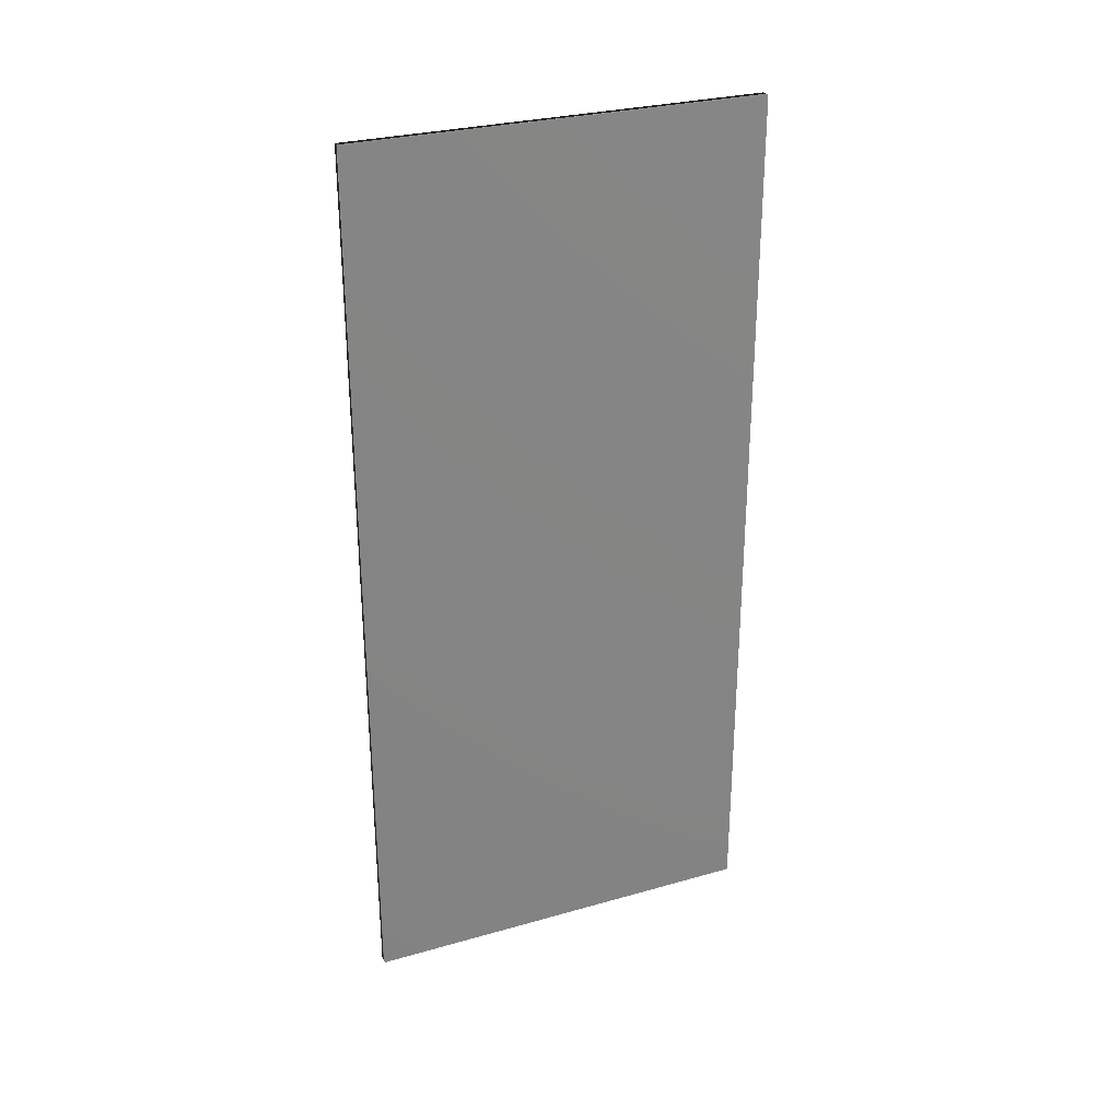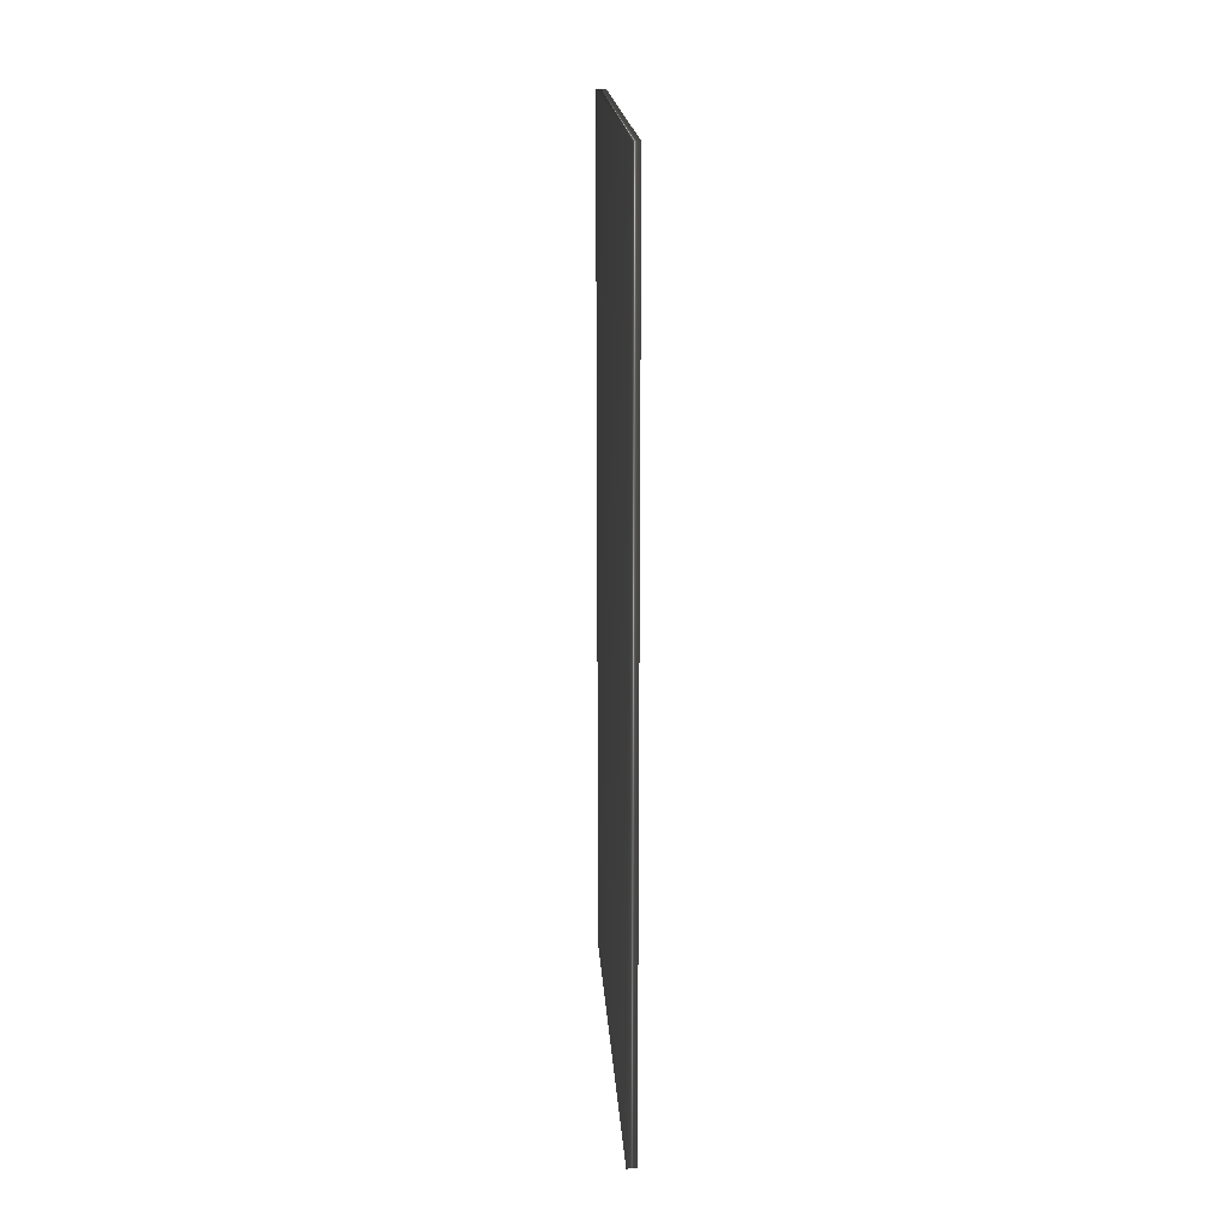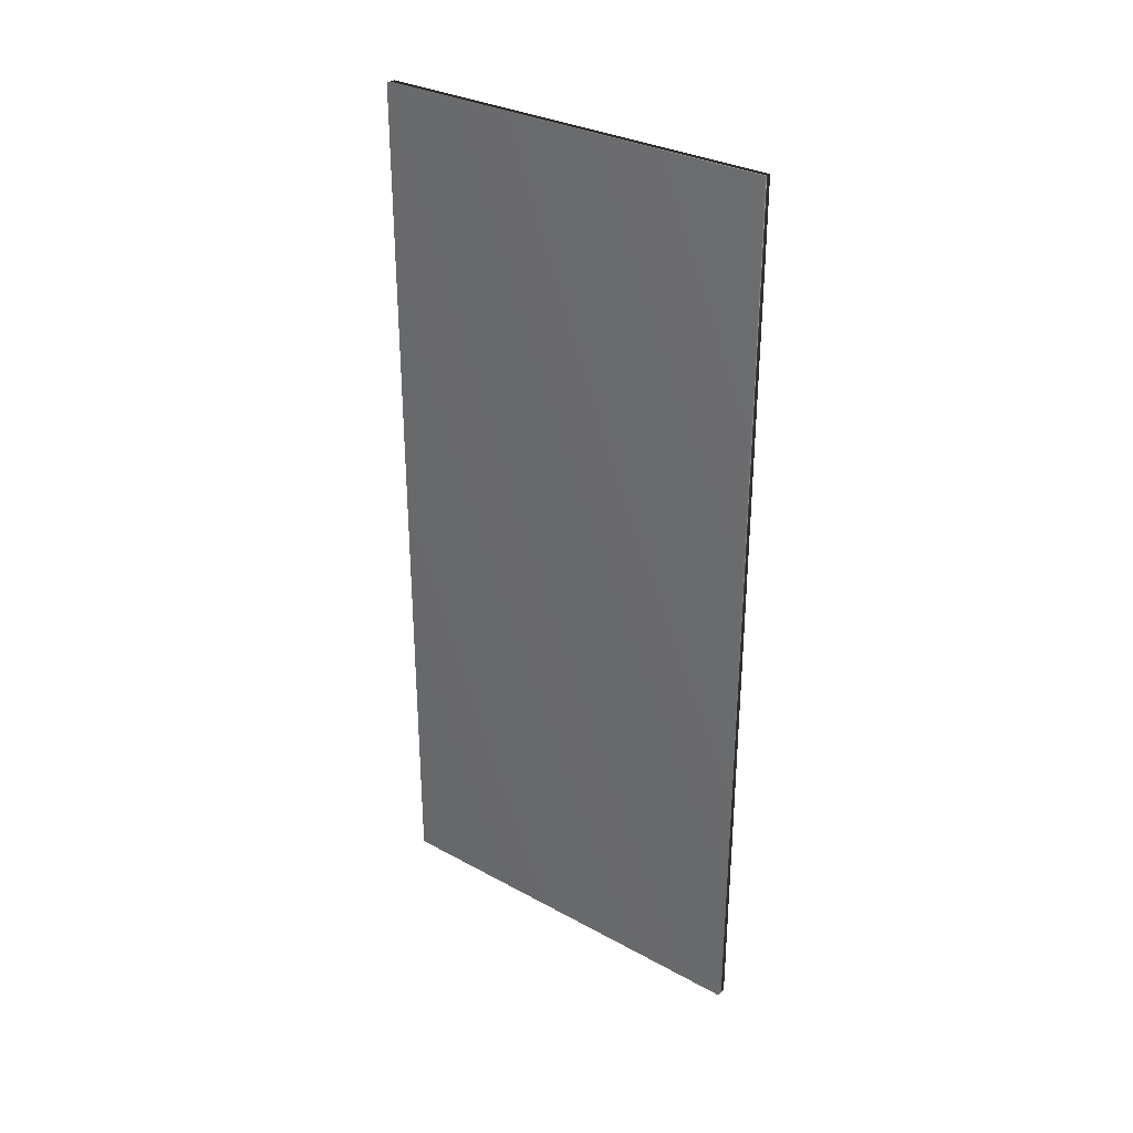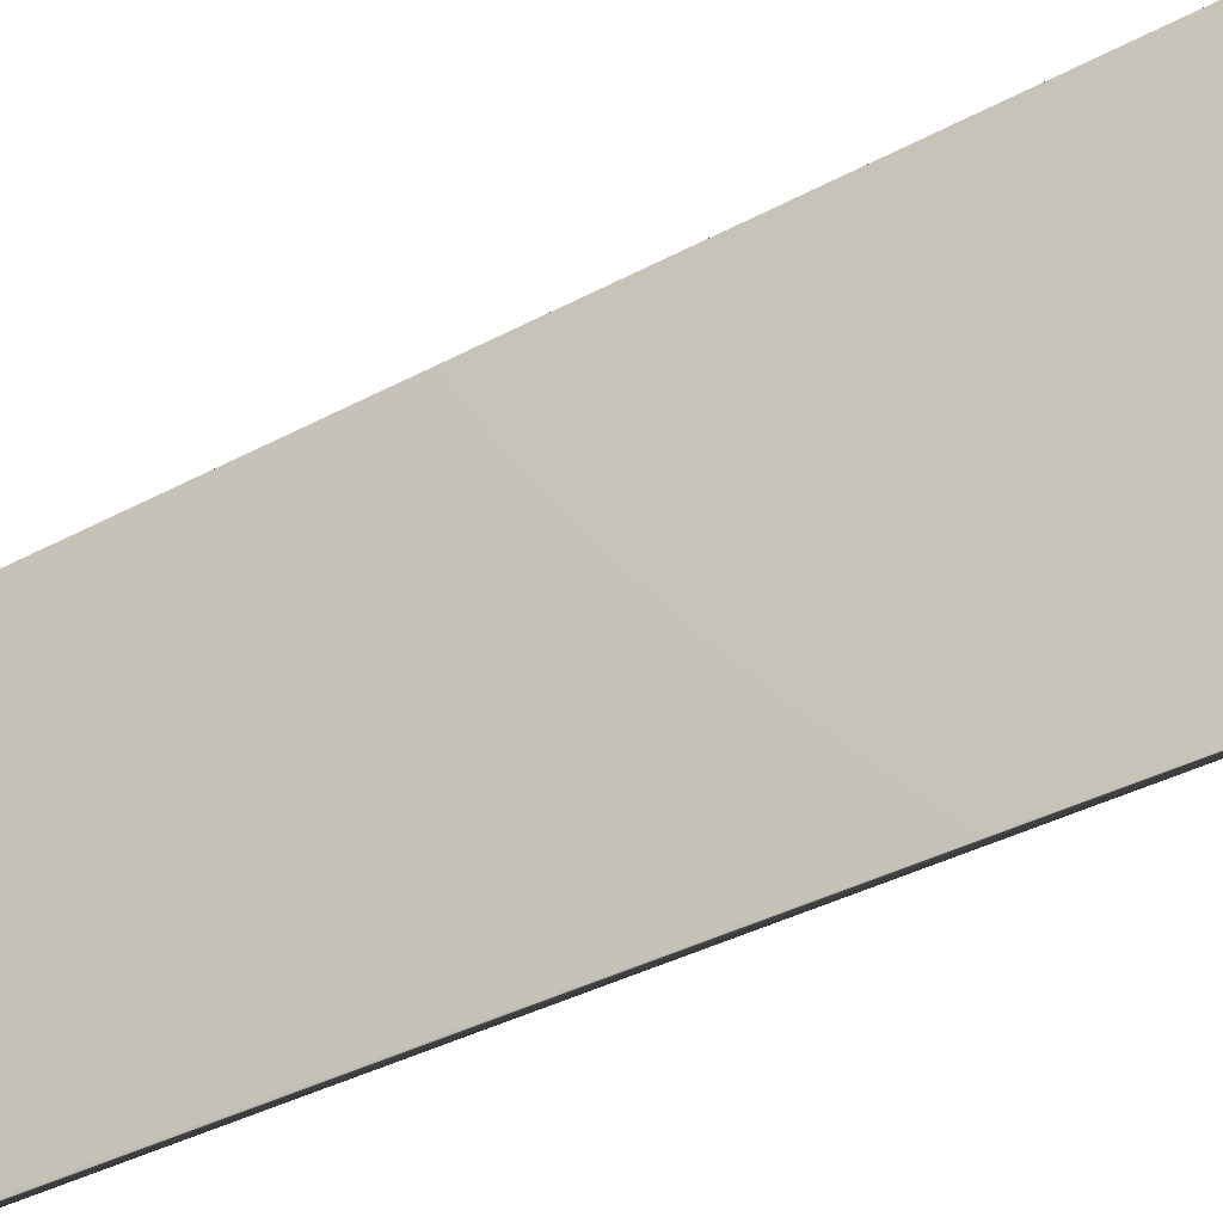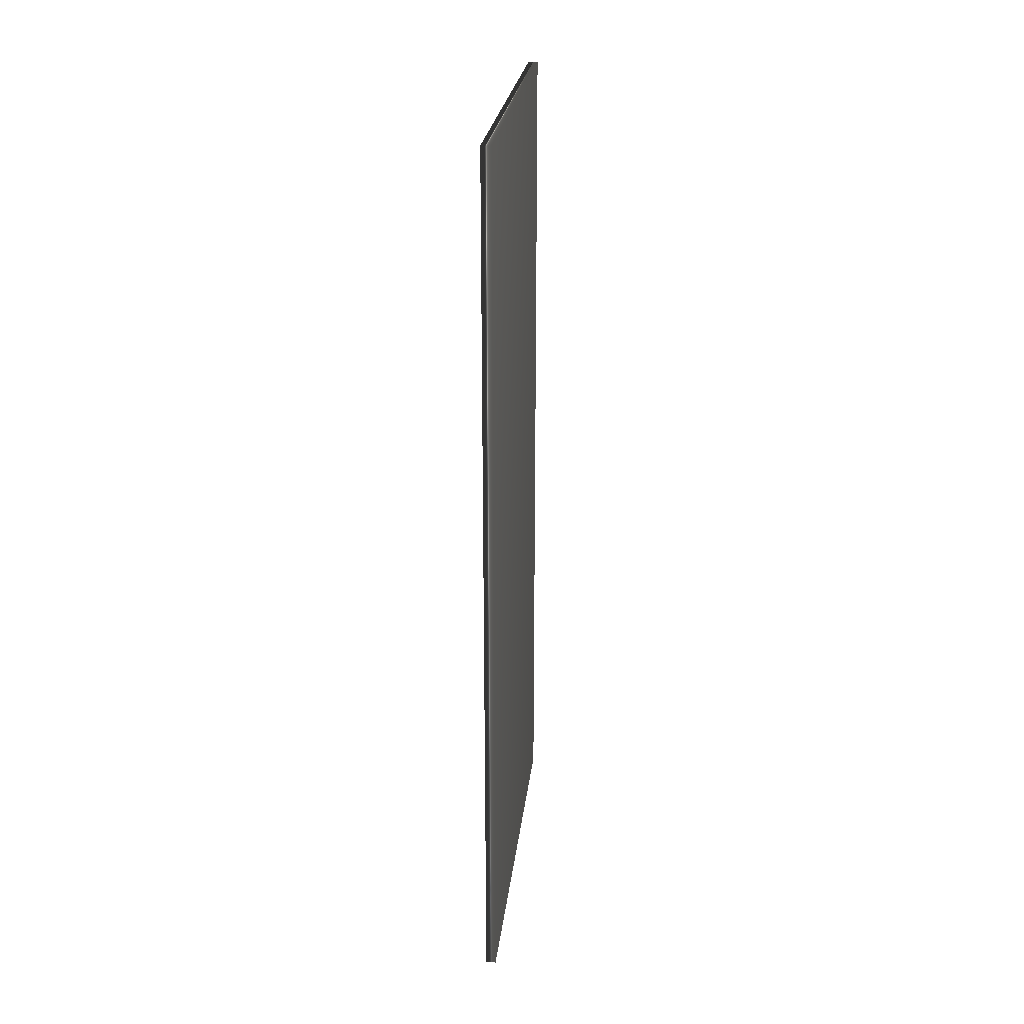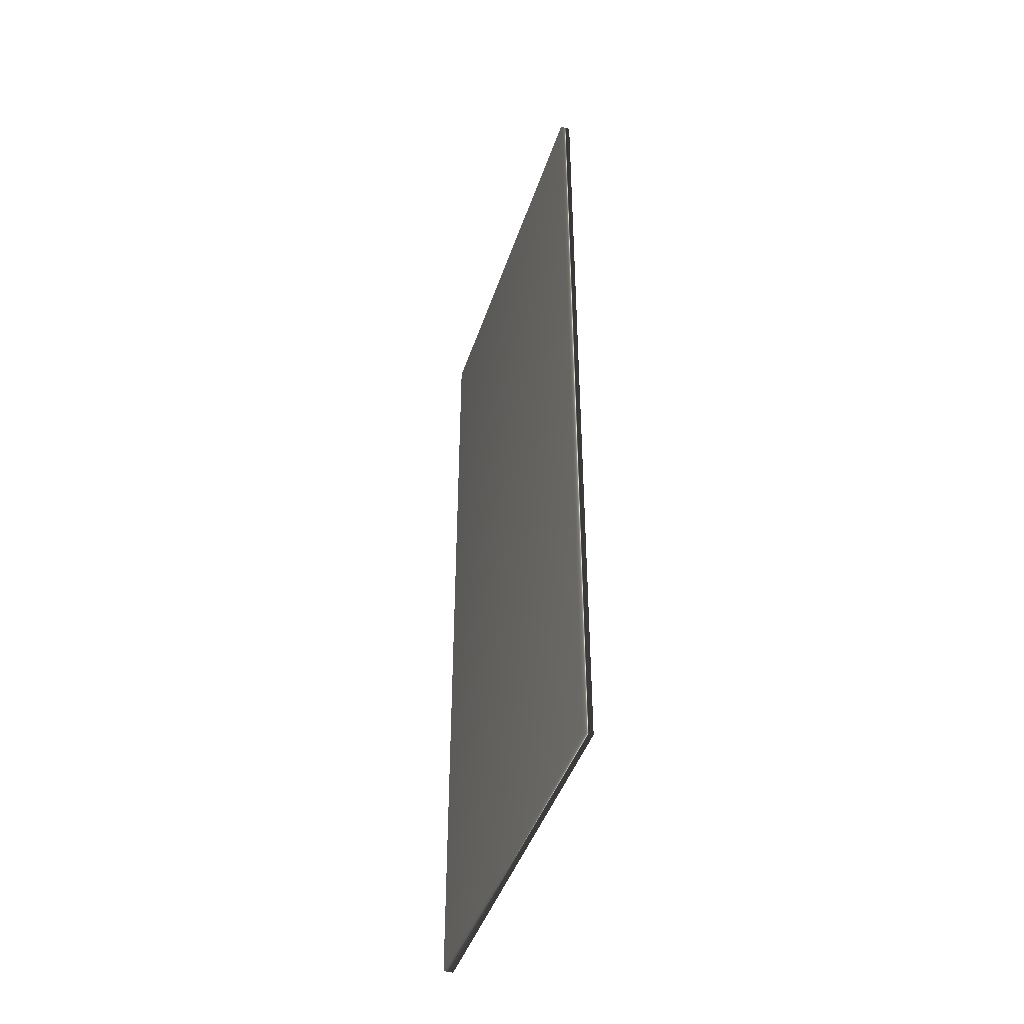
<metadata>
{"format":"obj","ext":"obj","renderer":"f3d","projection":"perspective","resolution":1024,"background":"white","views":[{"elev":29.0,"azim":-112.9,"up":"+Y"},{"elev":19.4,"azim":176.1,"up":"+Y"},{"elev":31.2,"azim":127.9,"up":"+Y"},{"elev":-37.0,"azim":124.9,"up":"+Z"},{"elev":24.5,"azim":6.4,"up":"+Y"},{"elev":-44.1,"azim":-17.9,"up":"+Y"}]}
</metadata>
<code>
v 51.58 32.46 -5.921
v 51.58 25.04 -5.921
v 51.66 32.46 -5.921
v 51.66 25.04 -5.921
v 51.66 25.04 -9.338
v 51.66 32.46 -9.338
v 51.58 32.46 -9.338
v 51.58 25.04 -9.338
f 1 2 3
f 3 2 4
f 5 6 4
f 4 6 3
f 7 1 6
f 6 1 3
f 2 8 4
f 4 8 5
f 2 1 8
f 8 1 7
f 8 7 5
f 5 7 6

</code>
